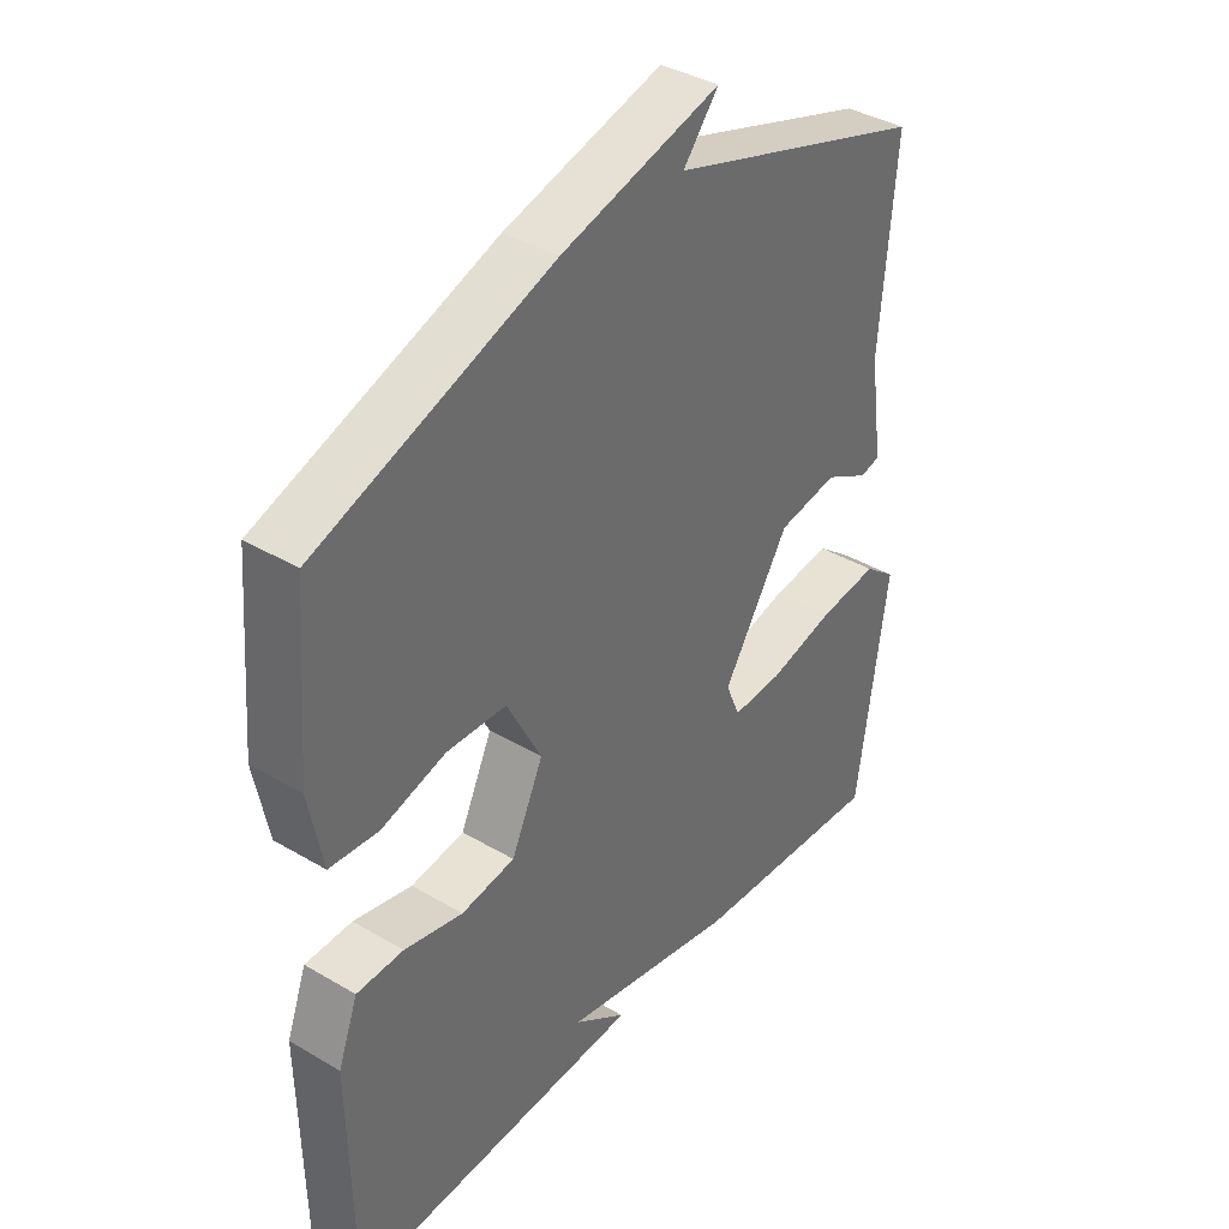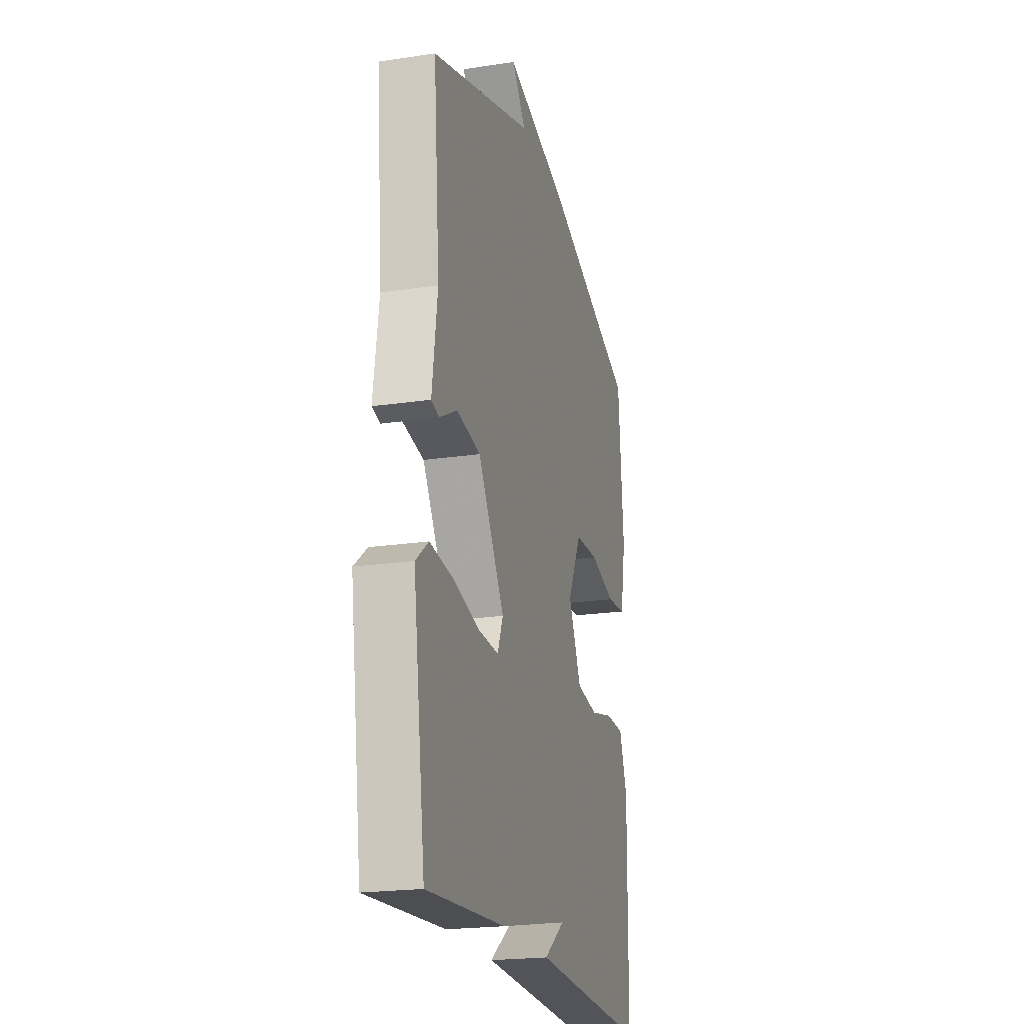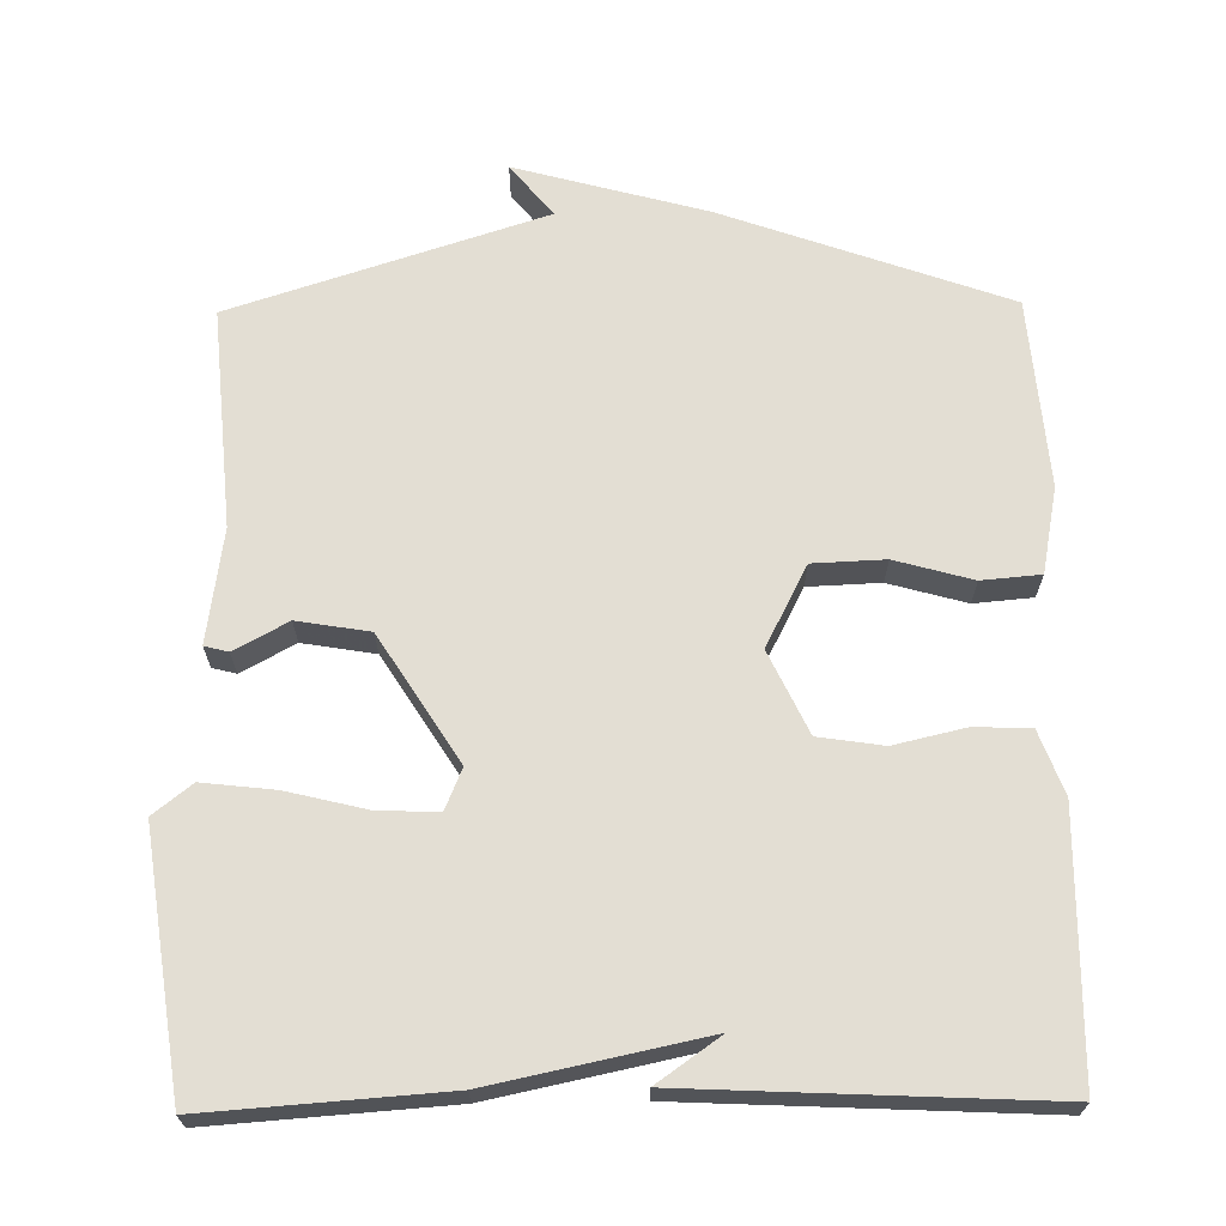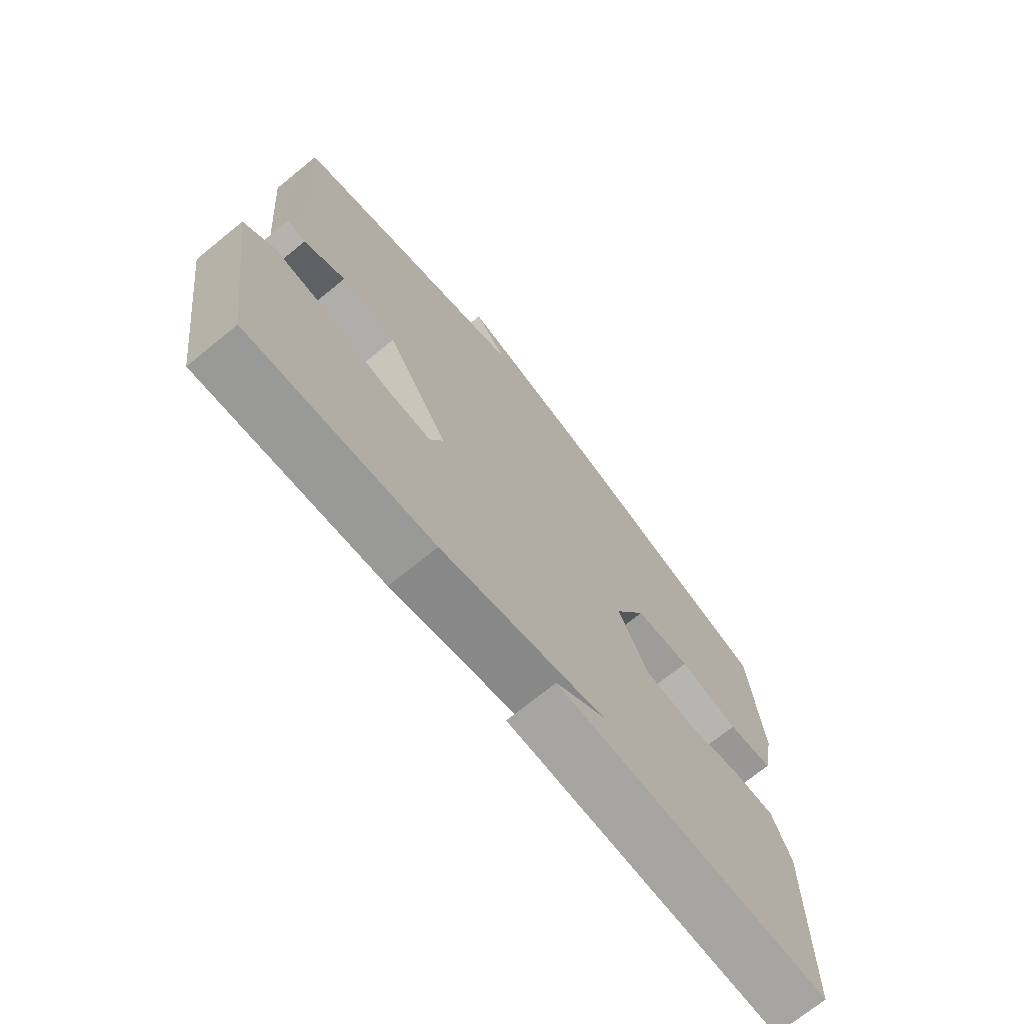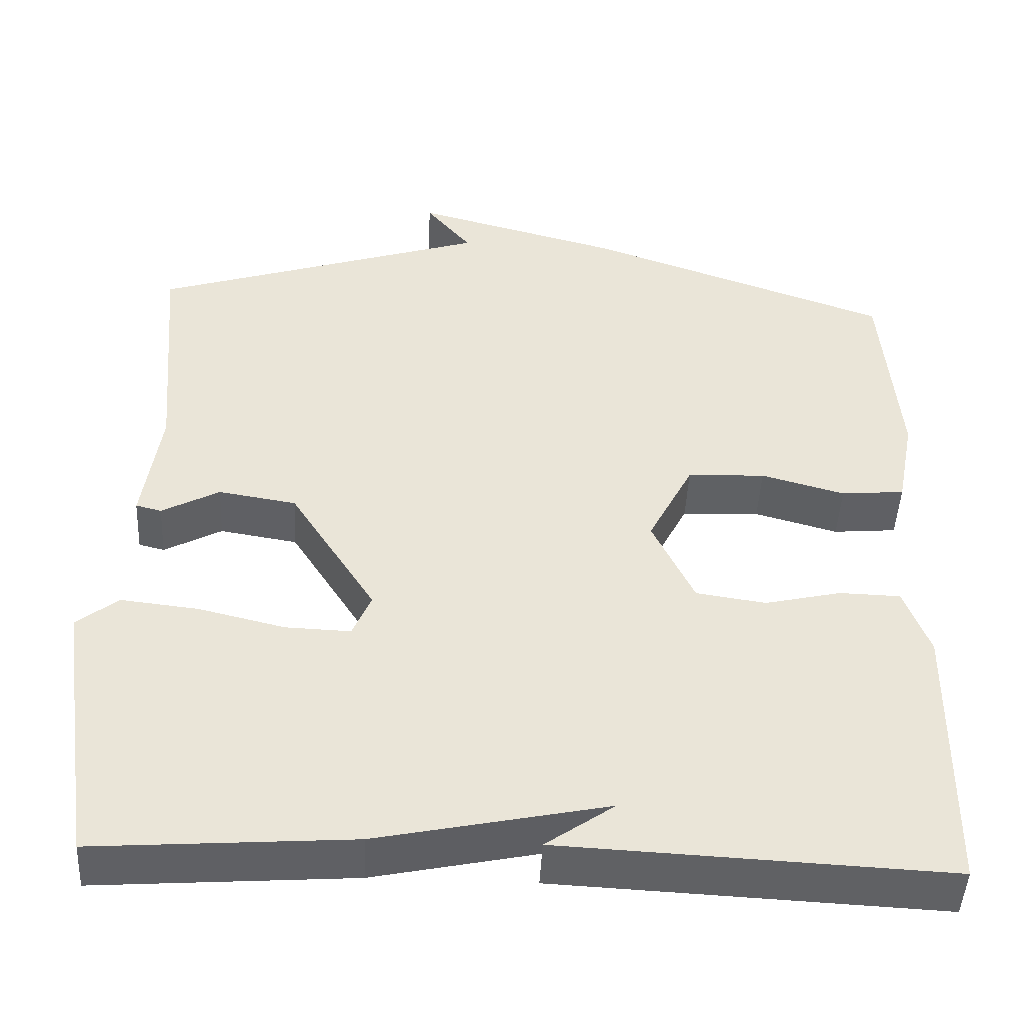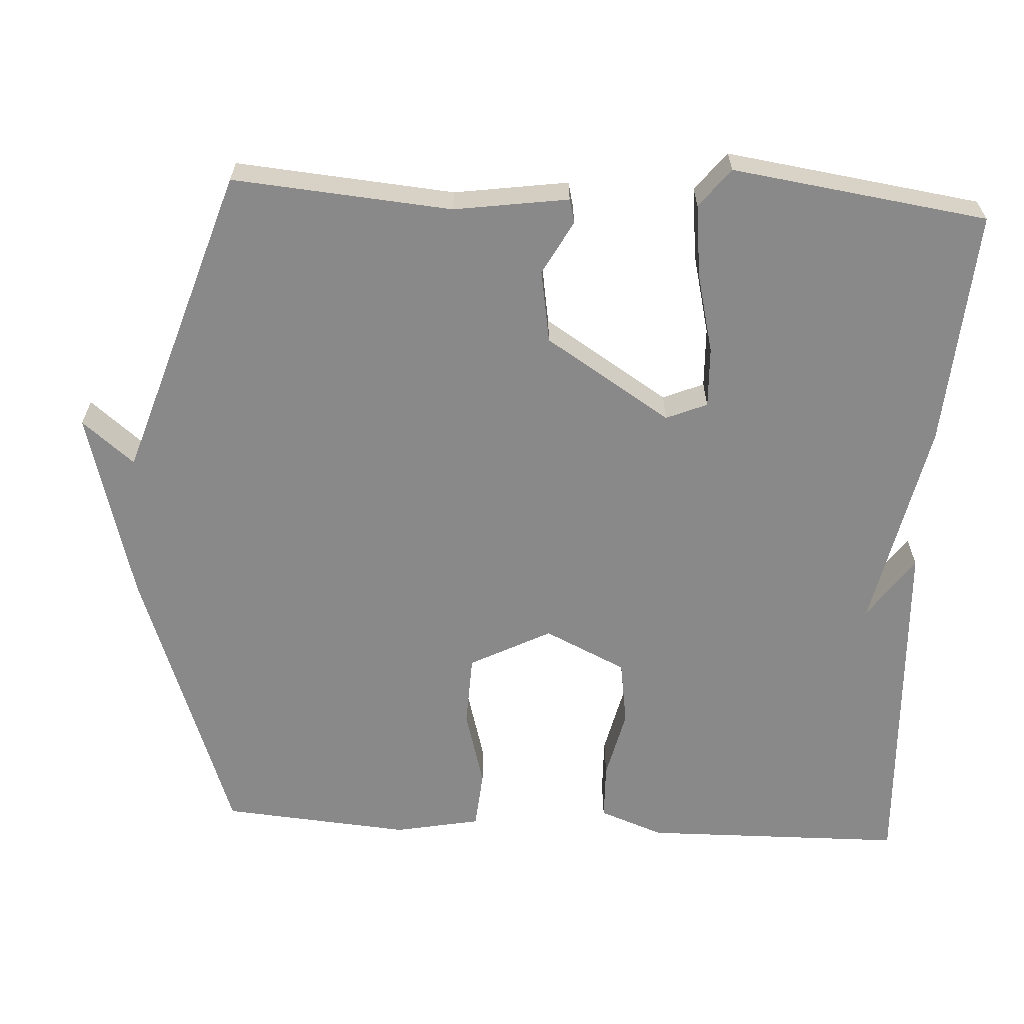
<metadata>
{"format":"obj","ext":"obj","renderer":"f3d","projection":"perspective","resolution":1024,"background":"white","views":[{"elev":38.5,"azim":-53.3,"up":"+Z"},{"elev":-21.2,"azim":104.9,"up":"+Z"},{"elev":67.2,"azim":179.2,"up":"+Y"},{"elev":-71.8,"azim":129.1,"up":"+Z"},{"elev":-46.6,"azim":177.2,"up":"+Z"},{"elev":-63.1,"azim":86.9,"up":"+Y"}]}
</metadata>
<code>
v 0.5 0.07 0.5
v 0.475 0.07 0.206
v 0.497 0.07 0.053
v 0.465 0.07 0.045
v 0.393 0.07 0.084
v 0.296 0.07 0.068
v 0.189 0.07 -0.101
v 0.212 0.07 -0.156
v 0.293 0.07 -0.153
v 0.4 0.07 -0.127
v 0.497 0.07 -0.116
v 0.549 0.07 -0.157
v 0.5 0.07 -0.5
v 0.181 0.07 -0.477
v -0.104 0.07 -0.417
v -0.019 0.07 -0.477
v -0.5 0.07 -0.5
v -0.505 0.07 -0.149
v -0.473 0.07 -0.063
v -0.397 0.07 -0.061
v -0.302 0.07 -0.083
v -0.215 0.07 -0.07
v -0.163 0.07 0.04
v -0.219 0.07 0.149
v -0.316 0.07 0.153
v -0.42 0.07 0.124
v -0.499 0.07 0.131
v -0.521 0.07 0.246
v -0.5 0.07 0.5
v -0.119 0.07 0.636
v 0.138 0.07 0.706
v 0.081 0.07 0.636
v 0.5 0 0.5
v 0.475 0 0.206
v 0.497 0 0.053
v 0.465 0 0.045
v 0.393 0 0.084
v 0.296 0 0.068
v 0.189 0 -0.101
v 0.212 0 -0.156
v 0.293 0 -0.153
v 0.4 0 -0.127
v 0.497 0 -0.116
v 0.549 0 -0.157
v 0.5 0 -0.5
v 0.181 0 -0.477
v -0.104 0 -0.417
v -0.019 0 -0.477
v -0.5 0 -0.5
v -0.505 0 -0.149
v -0.473 0 -0.063
v -0.397 0 -0.061
v -0.302 0 -0.083
v -0.215 0 -0.07
v -0.163 0 0.04
v -0.219 0 0.149
v -0.316 0 0.153
v -0.42 0 0.124
v -0.499 0 0.131
v -0.521 0 0.246
v -0.5 0 0.5
v -0.119 0 0.636
v 0.138 0 0.706
v 0.081 0 0.636
f 30 31 32
f 29 30 32
f 28 29 32
f 27 28 32
f 26 27 32
f 25 26 32
f 32 1 2
f 25 32 2
f 24 25 2
f 23 24 2
f 22 23 2
f 19 20 21
f 18 19 21
f 17 18 21
f 17 21 22
f 15 16 17
f 15 17 22
f 13 14 15
f 12 13 15
f 11 12 15
f 10 11 15
f 9 10 15
f 8 9 15
f 7 8 15 22
f 6 7 22
f 2 3 4 5
f 2 5 6
f 2 6 22
f 64 63 62
f 64 62 61
f 64 61 60
f 64 60 59
f 64 59 58
f 64 58 57
f 34 33 64
f 34 64 57
f 34 57 56
f 34 56 55
f 34 55 54
f 53 52 51
f 53 51 50
f 53 50 49
f 54 53 49
f 49 48 47
f 54 49 47
f 47 46 45
f 47 45 44
f 47 44 43
f 47 43 42
f 47 42 41
f 47 41 40
f 54 47 40 39
f 54 39 38
f 37 36 35 34
f 38 37 34
f 54 38 34
f 1 33 34 2
f 2 34 35 3
f 3 35 36 4
f 4 36 37 5
f 5 37 38 6
f 6 38 39 7
f 7 39 40 8
f 8 40 41 9
f 9 41 42 10
f 10 42 43 11
f 11 43 44 12
f 12 44 45 13
f 13 45 46 14
f 14 46 47 15
f 15 47 48 16
f 16 48 49 17
f 17 49 50 18
f 18 50 51 19
f 19 51 52 20
f 20 52 53 21
f 21 53 54 22
f 22 54 55 23
f 23 55 56 24
f 24 56 57 25
f 25 57 58 26
f 26 58 59 27
f 27 59 60 28
f 28 60 61 29
f 29 61 62 30
f 30 62 63 31
f 31 63 64 32
f 32 64 33 1

</code>
